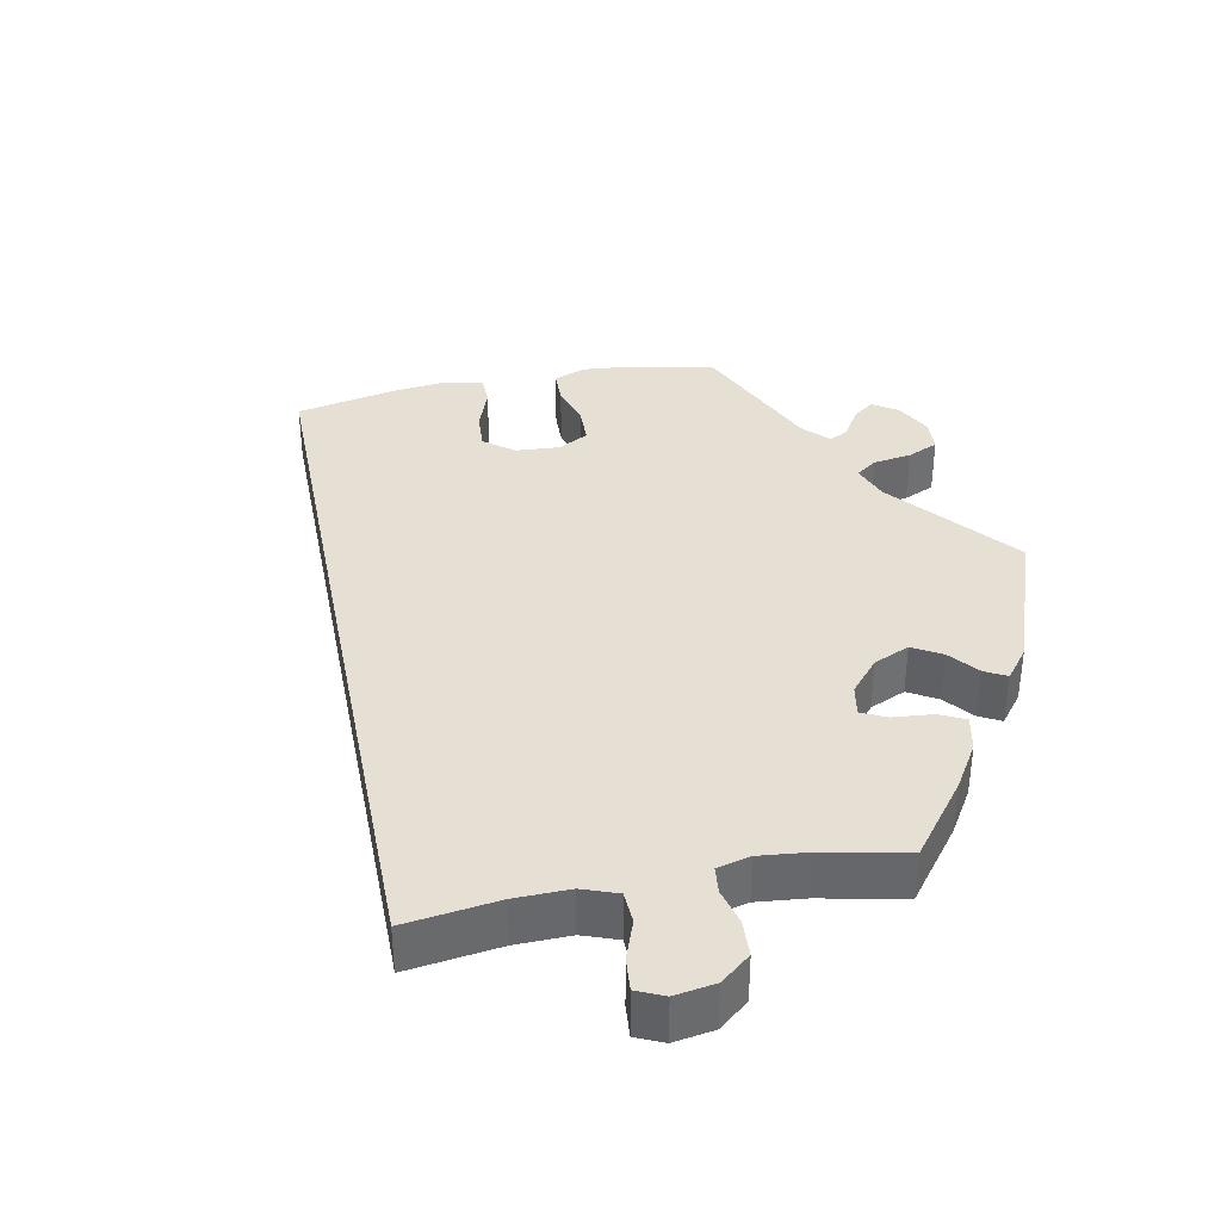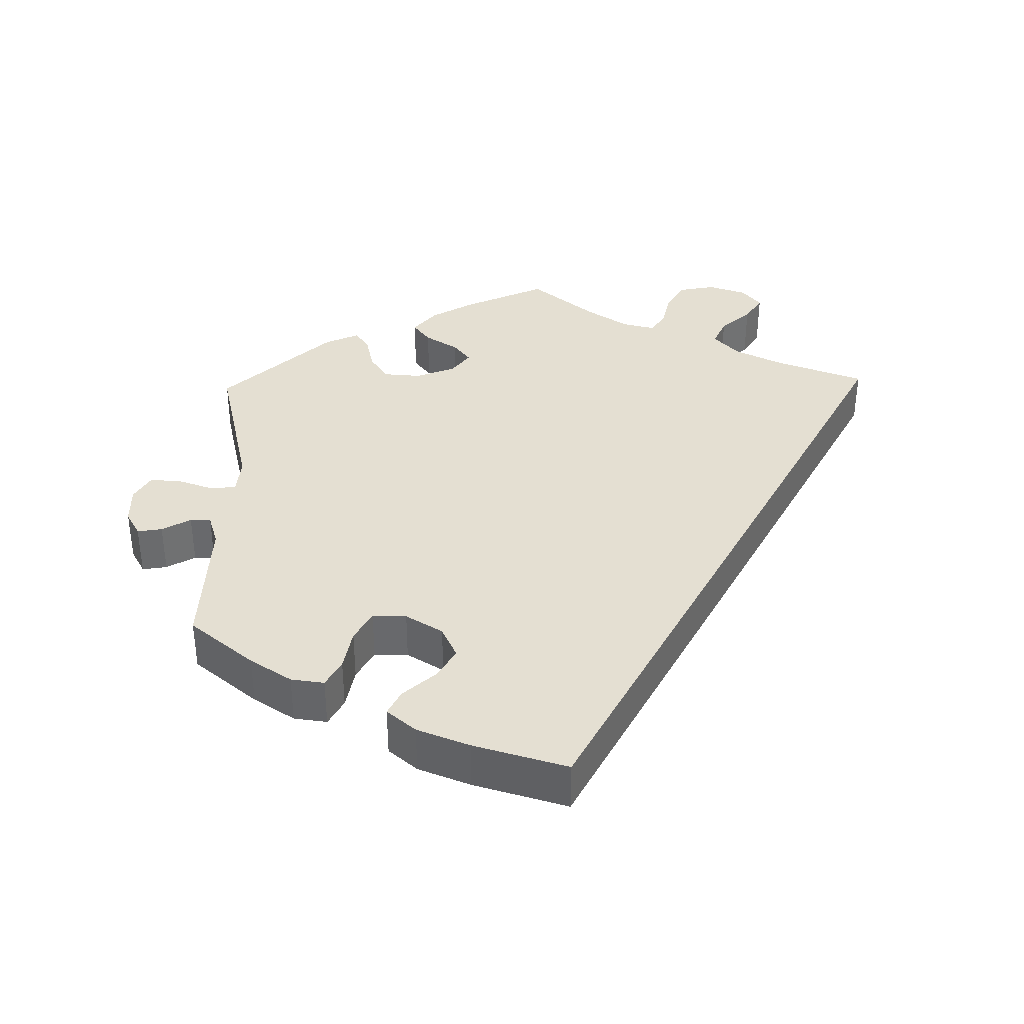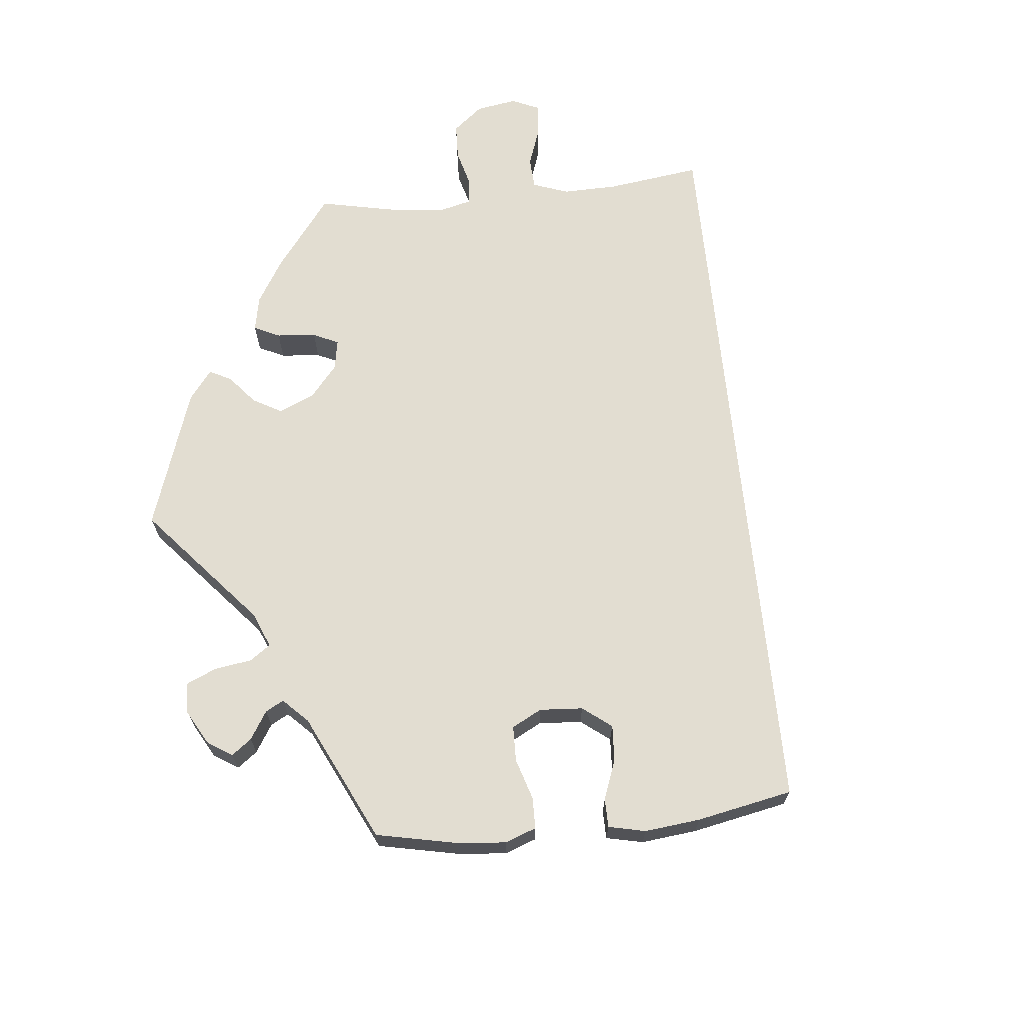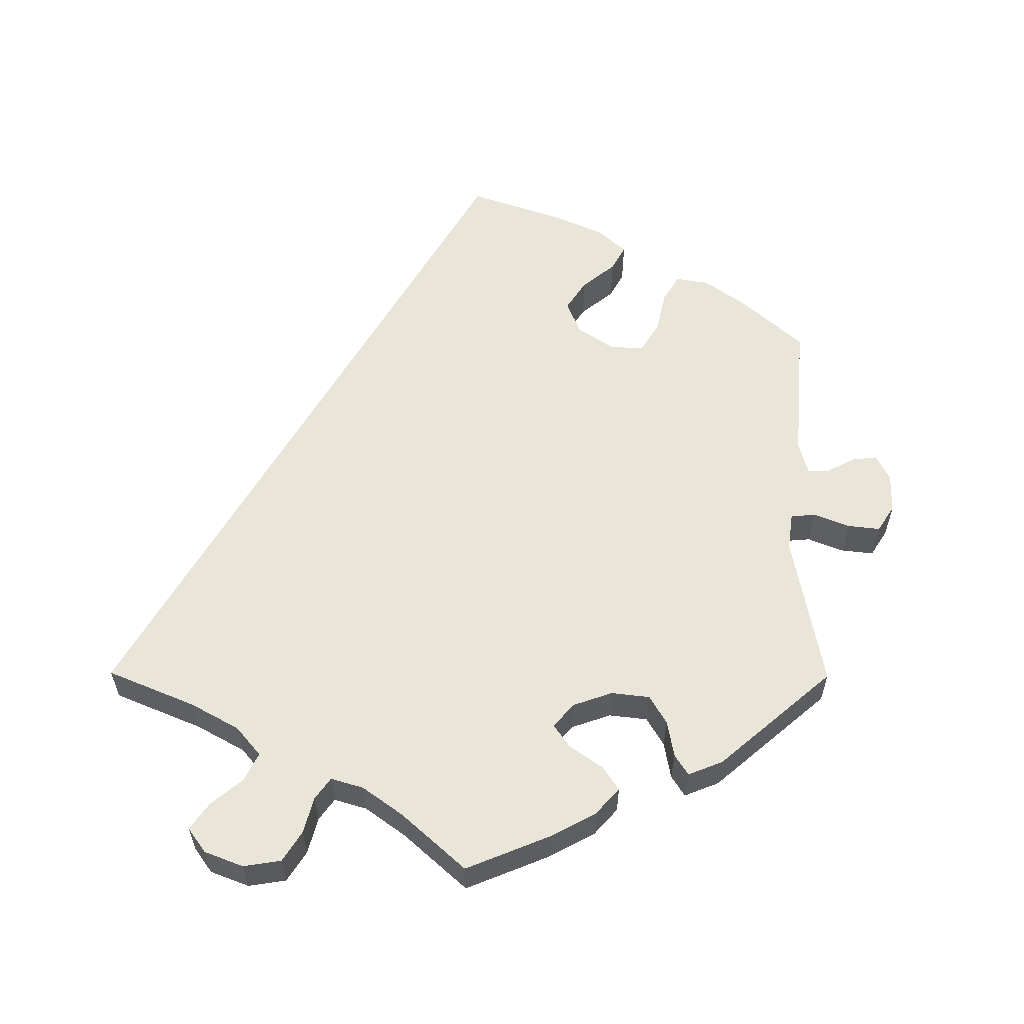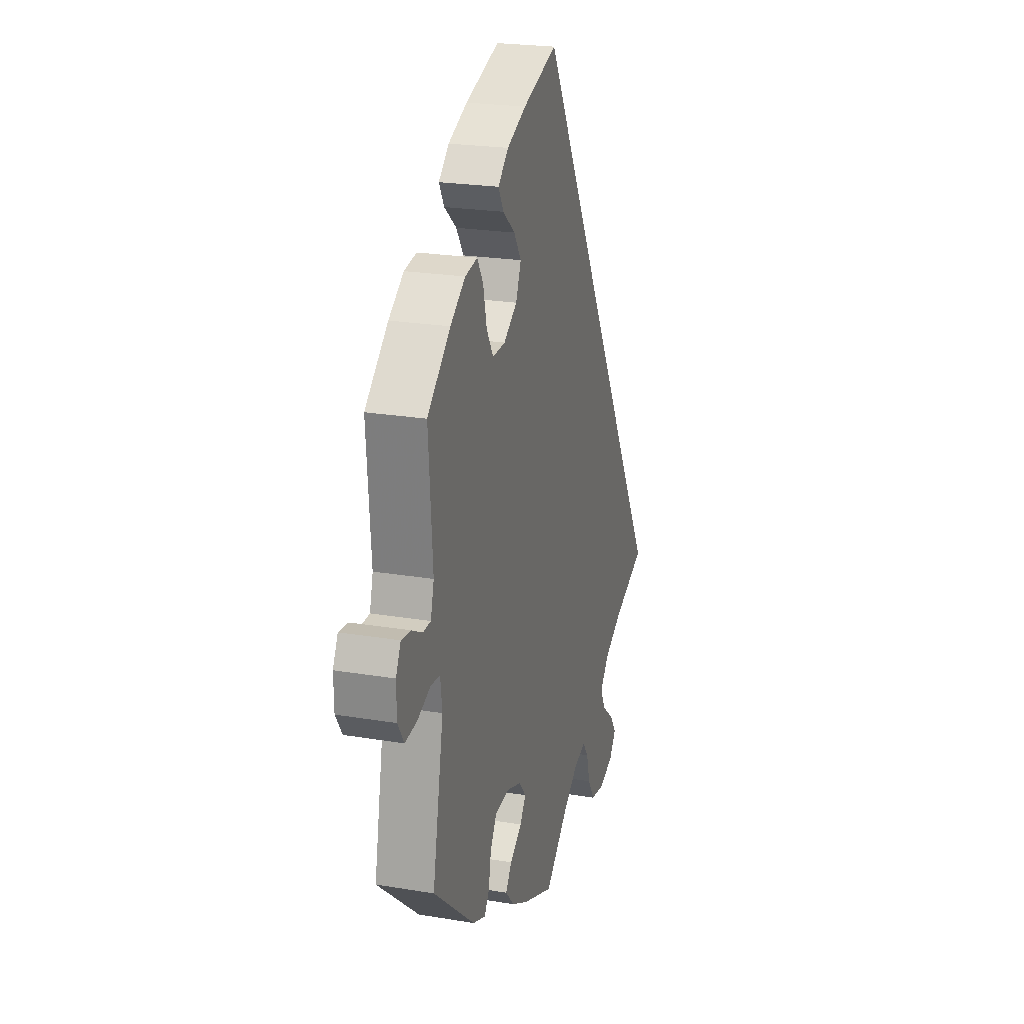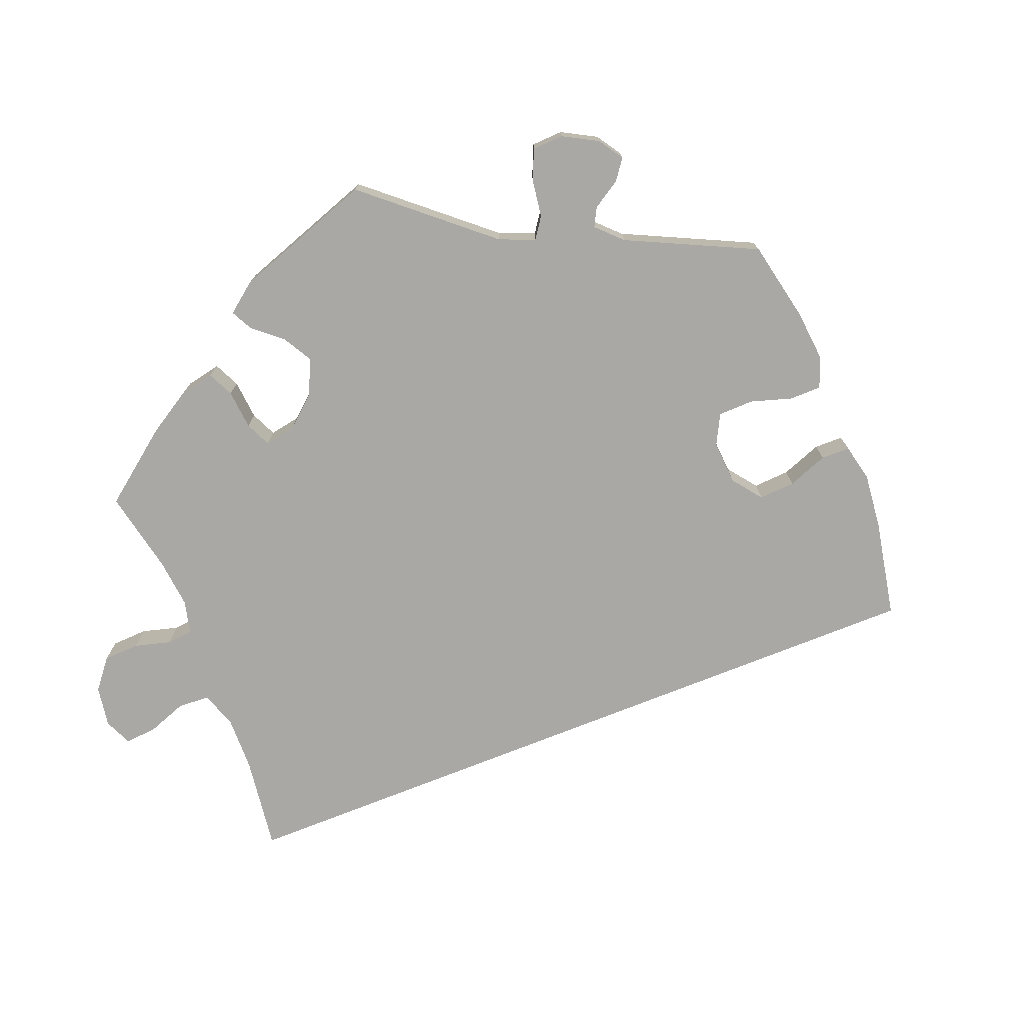
<metadata>
{"format":"obj","ext":"obj","renderer":"f3d","projection":"perspective","resolution":1024,"background":"white","views":[{"elev":37.9,"azim":138.8,"up":"+Y"},{"elev":37.2,"azim":-1.6,"up":"+Y"},{"elev":68.5,"azim":-36.0,"up":"+Y"},{"elev":58.3,"azim":-179.7,"up":"+Y"},{"elev":22.8,"azim":-73.9,"up":"+Z"},{"elev":-75.1,"azim":-98.4,"up":"+Y"}]}
</metadata>
<code>
v -0.461 0.07 -0.078
v -0.468 0.07 -0.027
v -0.502 0.07 -0.024
v -0.55 0.07 -0.043
v -0.594 0.07 -0.048
v -0.617 0.07 -0.012
v -0.618 0.07 0.041
v -0.6 0.07 0.077
v -0.566 0.07 0.073
v -0.526 0.07 0.052
v -0.498 0.07 0.053
v -0.486 0.07 0.098
v -0.501 0.07 0.289
v -0.417 0.07 0.364
v -0.362 0.07 0.403
v -0.317 0.07 0.411
v -0.295 0.07 0.374
v -0.282 0.07 0.317
v -0.257 0.07 0.276
v -0.211 0.07 0.278
v -0.162 0.07 0.311
v -0.143 0.07 0.357
v -0.17 0.07 0.398
v -0.215 0.07 0.435
v -0.234 0.07 0.469
v -0.196 0.07 0.504
v -0.126 0.07 0.535
v 0 0.07 0.578
v 0.501 0.07 -0.289
v 0.383 0.07 -0.338
v 0.318 0.07 -0.374
v 0.285 0.07 -0.413
v 0.304 0.07 -0.451
v 0.347 0.07 -0.487
v 0.372 0.07 -0.523
v 0.348 0.07 -0.556
v 0.296 0.07 -0.576
v 0.245 0.07 -0.568
v 0.219 0.07 -0.527
v 0.206 0.07 -0.478
v 0.185 0.07 -0.449
v 0.141 0.07 -0.462
v 0.087 0.07 -0.501
v 0.001 0.07 -0.578
v -0.113 0.07 -0.531
v -0.174 0.07 -0.498
v -0.206 0.07 -0.462
v -0.184 0.07 -0.43
v -0.14 0.07 -0.399
v -0.118 0.07 -0.368
v -0.145 0.07 -0.336
v -0.199 0.07 -0.317
v -0.251 0.07 -0.323
v -0.274 0.07 -0.362
v -0.283 0.07 -0.412
v -0.301 0.07 -0.44
v -0.348 0.07 -0.421
v -0.501 0.07 -0.289
v -0.461 0 -0.078
v -0.468 0 -0.027
v -0.502 0 -0.024
v -0.55 0 -0.043
v -0.594 0 -0.048
v -0.617 0 -0.012
v -0.618 0 0.041
v -0.6 0 0.077
v -0.566 0 0.073
v -0.526 0 0.052
v -0.498 0 0.053
v -0.486 0 0.098
v -0.501 0 0.289
v -0.417 0 0.364
v -0.362 0 0.403
v -0.317 0 0.411
v -0.295 0 0.374
v -0.282 0 0.317
v -0.257 0 0.276
v -0.211 0 0.278
v -0.162 0 0.311
v -0.143 0 0.357
v -0.17 0 0.398
v -0.215 0 0.435
v -0.234 0 0.469
v -0.196 0 0.504
v -0.126 0 0.535
v 0 0 0.578
v 0.501 0 -0.289
v 0.383 0 -0.338
v 0.318 0 -0.374
v 0.285 0 -0.413
v 0.304 0 -0.451
v 0.347 0 -0.487
v 0.372 0 -0.523
v 0.348 0 -0.556
v 0.296 0 -0.576
v 0.245 0 -0.568
v 0.219 0 -0.527
v 0.206 0 -0.478
v 0.185 0 -0.449
v 0.141 0 -0.462
v 0.087 0 -0.501
v 0.001 0 -0.578
v -0.113 0 -0.531
v -0.174 0 -0.498
v -0.206 0 -0.462
v -0.184 0 -0.43
v -0.14 0 -0.399
v -0.118 0 -0.368
v -0.145 0 -0.336
v -0.199 0 -0.317
v -0.251 0 -0.323
v -0.274 0 -0.362
v -0.283 0 -0.412
v -0.301 0 -0.44
v -0.348 0 -0.421
v -0.501 0 -0.289
f 57 58 1
f 54 55 56 57
f 53 54 57 1
f 52 53 1 2
f 51 52 2
f 46 47 48 49
f 46 49 50
f 43 44 45 46
f 42 43 46 50
f 41 42 50 51
f 37 38 39 40
f 37 40 41
f 36 37 41
f 33 34 35 36
f 32 33 36 41
f 31 32 41 51
f 27 28 29 30
f 23 24 25 26
f 22 23 26 27
f 15 16 17 18
f 15 18 19
f 12 13 14 15
f 11 12 15 19
f 7 8 9 10
f 7 10 11
f 6 7 11
f 3 4 5 6
f 2 3 6 11
f 22 27 30 31
f 21 22 31 51
f 20 21 51 2
f 2 11 19 20
f 59 116 115
f 115 114 113 112
f 59 115 112 111
f 60 59 111 110
f 60 110 109
f 107 106 105 104
f 108 107 104
f 104 103 102 101
f 108 104 101 100
f 109 108 100 99
f 98 97 96 95
f 99 98 95
f 99 95 94
f 94 93 92 91
f 99 94 91 90
f 109 99 90 89
f 88 87 86 85
f 84 83 82 81
f 85 84 81 80
f 76 75 74 73
f 77 76 73
f 73 72 71 70
f 77 73 70 69
f 68 67 66 65
f 69 68 65
f 69 65 64
f 64 63 62 61
f 69 64 61 60
f 89 88 85 80
f 109 89 80 79
f 60 109 79 78
f 78 77 69 60
f 1 59 60 2
f 2 60 61 3
f 3 61 62 4
f 4 62 63 5
f 5 63 64 6
f 6 64 65 7
f 7 65 66 8
f 8 66 67 9
f 9 67 68 10
f 10 68 69 11
f 11 69 70 12
f 12 70 71 13
f 13 71 72 14
f 14 72 73 15
f 15 73 74 16
f 16 74 75 17
f 17 75 76 18
f 18 76 77 19
f 19 77 78 20
f 20 78 79 21
f 21 79 80 22
f 22 80 81 23
f 23 81 82 24
f 24 82 83 25
f 25 83 84 26
f 26 84 85 27
f 27 85 86 28
f 28 86 87 29
f 29 87 88 30
f 30 88 89 31
f 31 89 90 32
f 32 90 91 33
f 33 91 92 34
f 34 92 93 35
f 35 93 94 36
f 36 94 95 37
f 37 95 96 38
f 38 96 97 39
f 39 97 98 40
f 40 98 99 41
f 41 99 100 42
f 42 100 101 43
f 43 101 102 44
f 44 102 103 45
f 45 103 104 46
f 46 104 105 47
f 47 105 106 48
f 48 106 107 49
f 49 107 108 50
f 50 108 109 51
f 51 109 110 52
f 52 110 111 53
f 53 111 112 54
f 54 112 113 55
f 55 113 114 56
f 56 114 115 57
f 57 115 116 58
f 58 116 59 1

</code>
